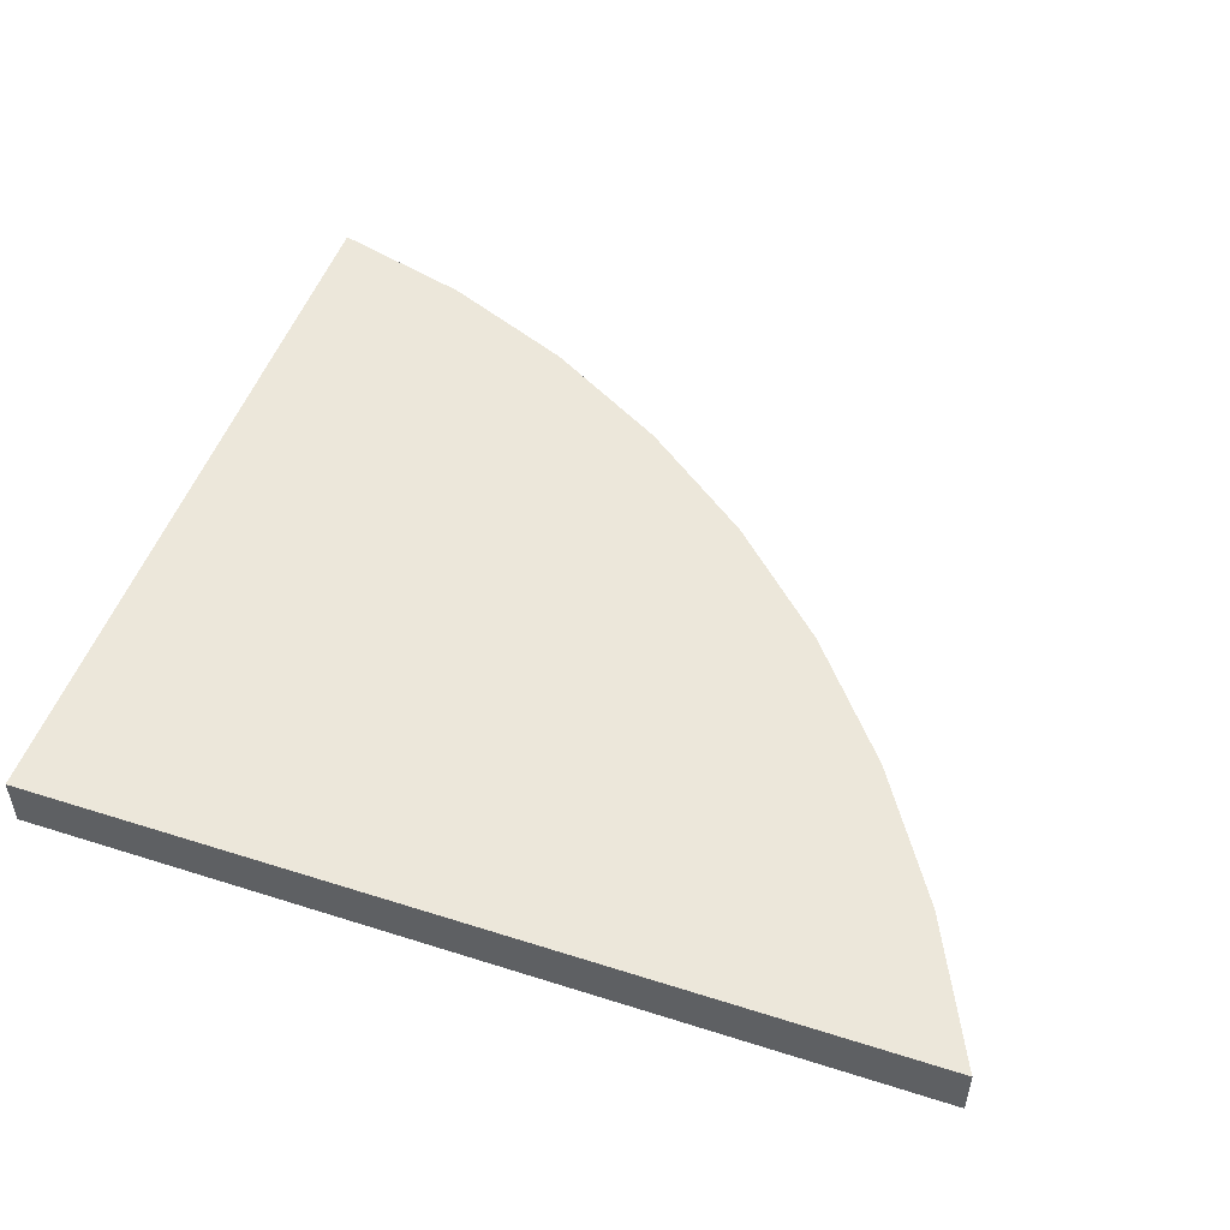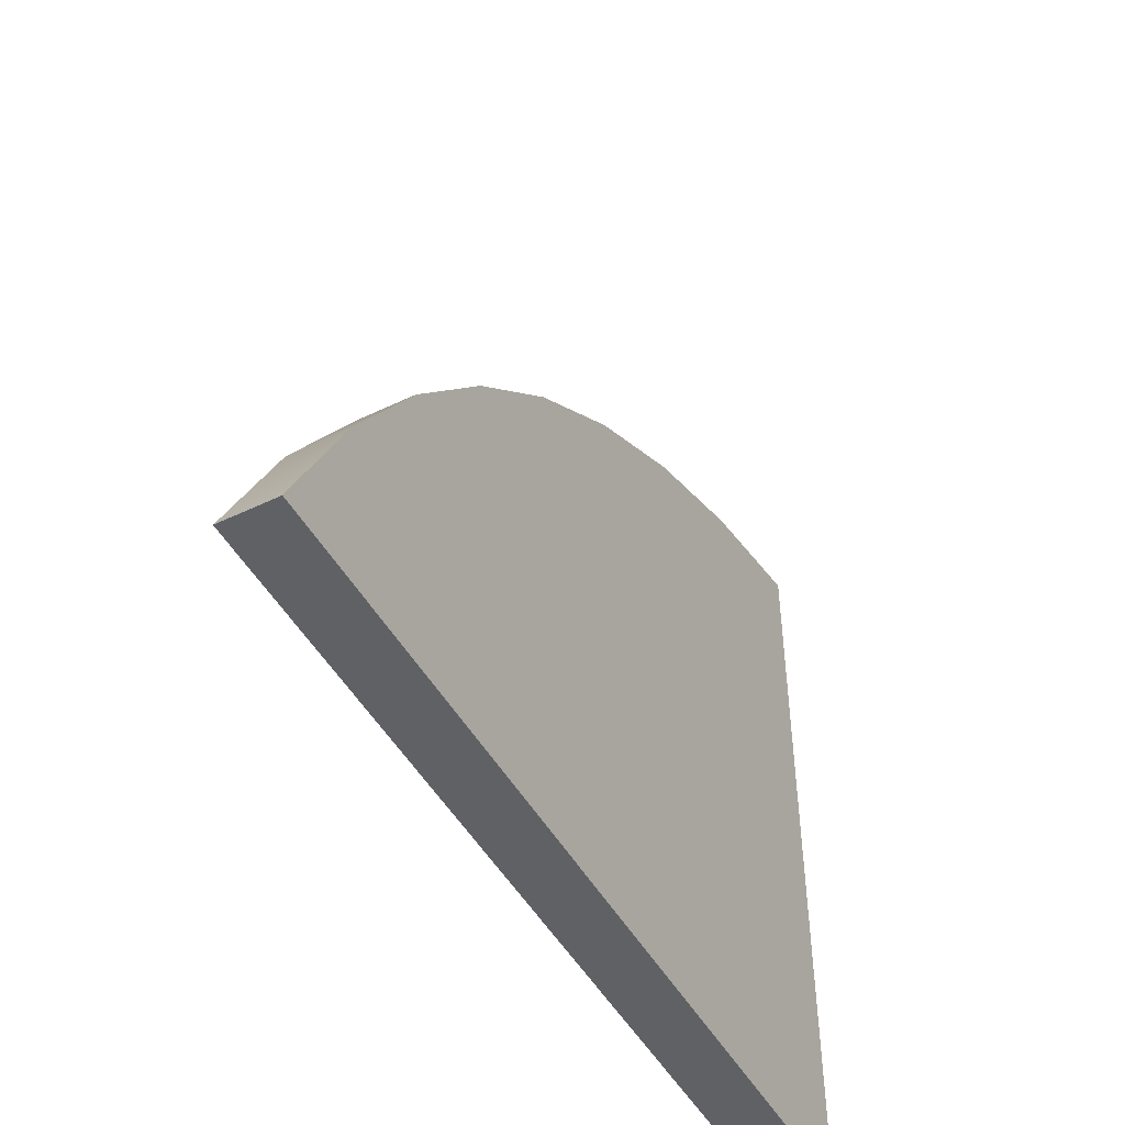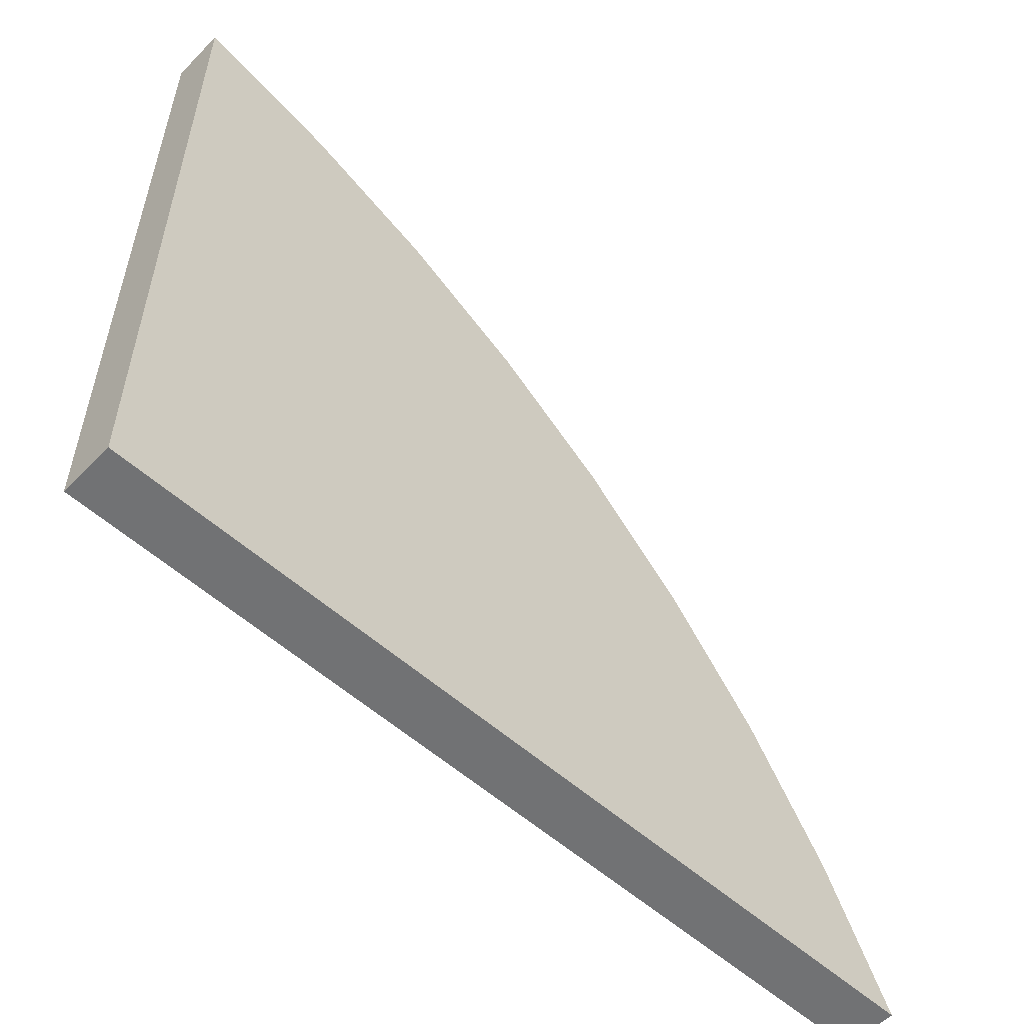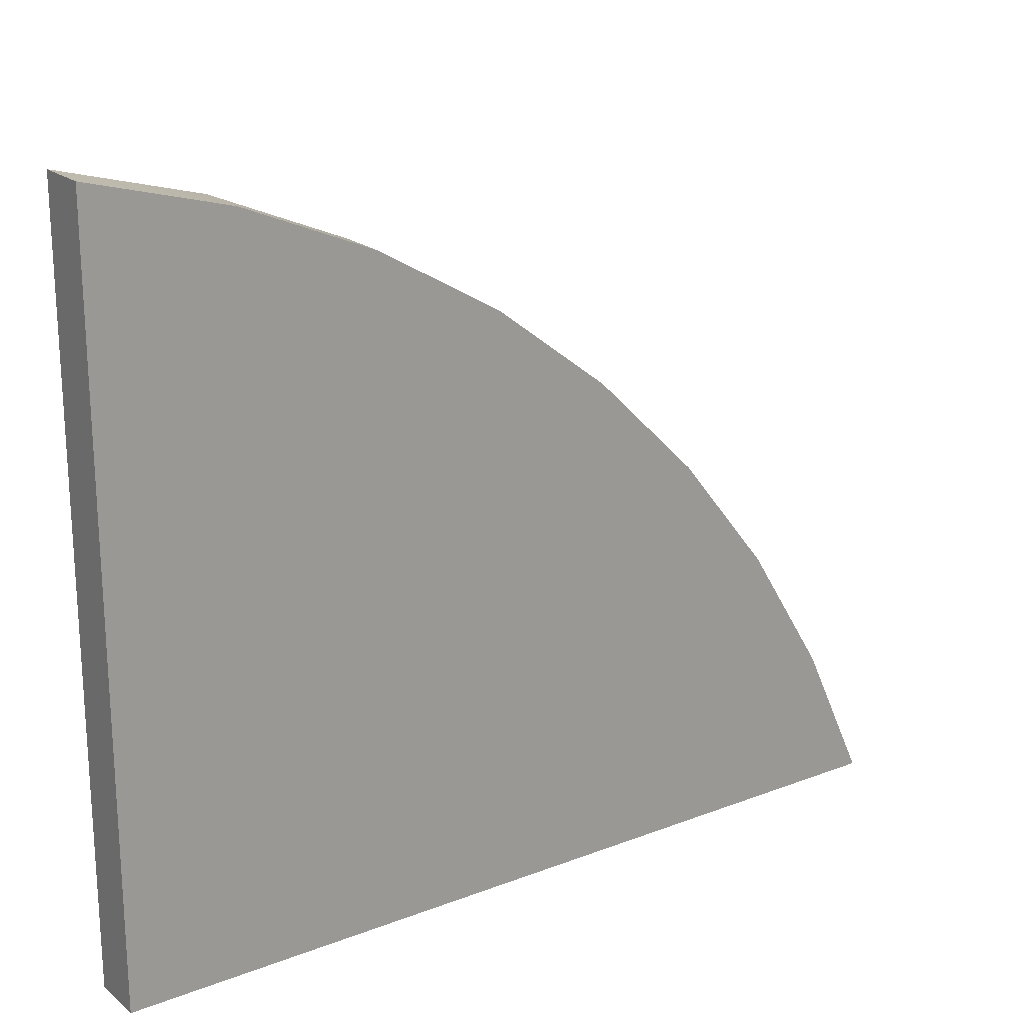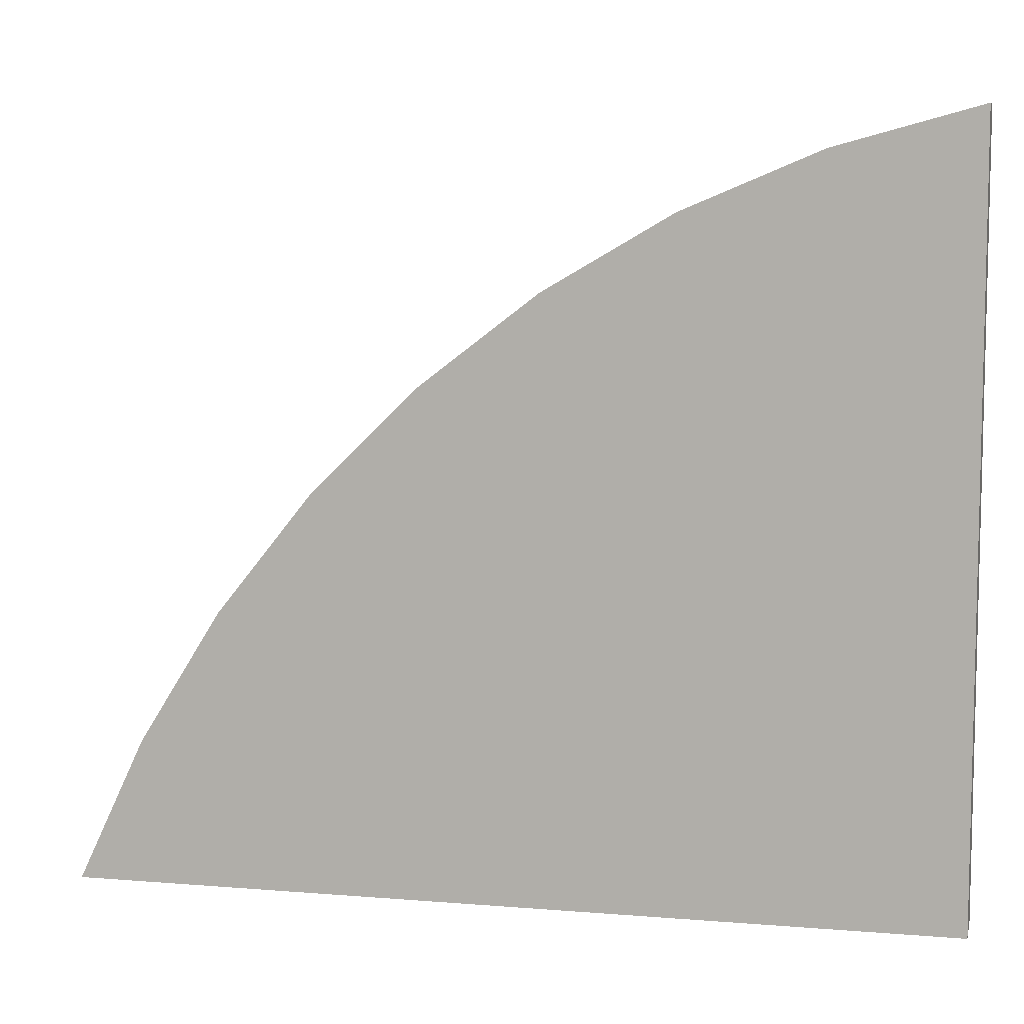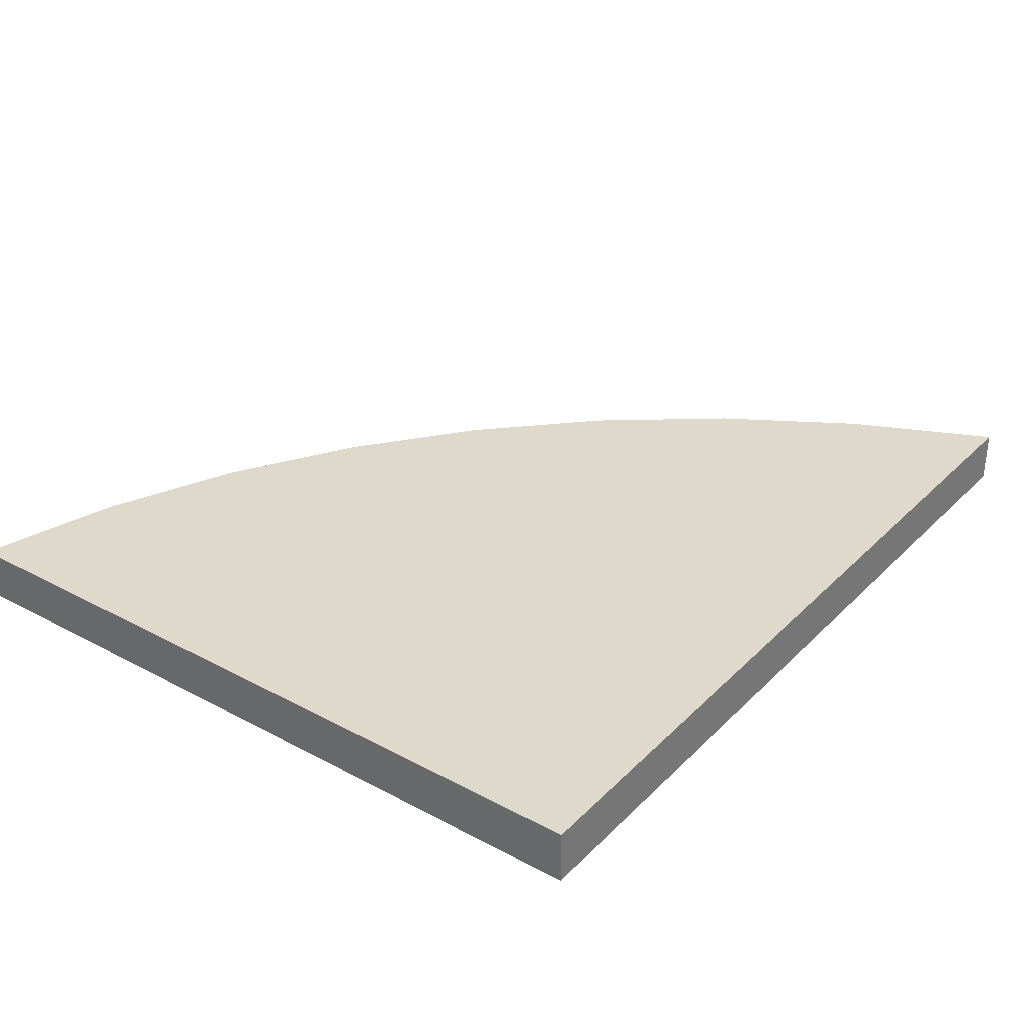
<metadata>
{"format":"obj","ext":"obj","renderer":"f3d","projection":"perspective","resolution":1024,"background":"white","views":[{"elev":50.7,"azim":-160.8,"up":"+Y"},{"elev":-48.3,"azim":-61.7,"up":"+Z"},{"elev":-55.5,"azim":136.7,"up":"+Z"},{"elev":20.6,"azim":145.2,"up":"+Z"},{"elev":8.0,"azim":12.9,"up":"+Z"},{"elev":32.3,"azim":126.7,"up":"+Y"}]}
</metadata>
<code>
o
v 28 1 62.02
v 25.38 1 61.3
v 25.38 0 61.3
v 28 0 62.02
v 22.88 1 60.25
v 22.88 0 60.25
v 20.53 1 58.88
v 20.53 0 58.88
v 18.36 1 57.21
v 18.36 0 57.21
v 16.38 1 55.27
v 16.38 0 55.27
v 14.63 1 53.07
v 14.63 0 53.07
v 13.12 1 50.64
v 13.12 0 50.64
v 11.88 1 48
v 11.88 0 48
v 28 1 48
v 28 0 48
g
f 1 2 3 4
f 2 5 6 3
f 5 7 8 6
f 7 9 10 8
f 9 11 12 10
f 11 13 14 12
f 13 15 16 14
f 15 17 18 16
f 17 19 20 18
f 19 1 4 20
f 1 19 17
f 1 17 15
f 1 15 13
f 1 13 11
f 1 11 9
f 1 9 7
f 1 7 5
f 5 2 1
f 18 20 4
f 16 18 4
f 14 16 4
f 12 14 4
f 10 12 4
f 8 10 4
f 6 8 4
f 4 3 6

</code>
